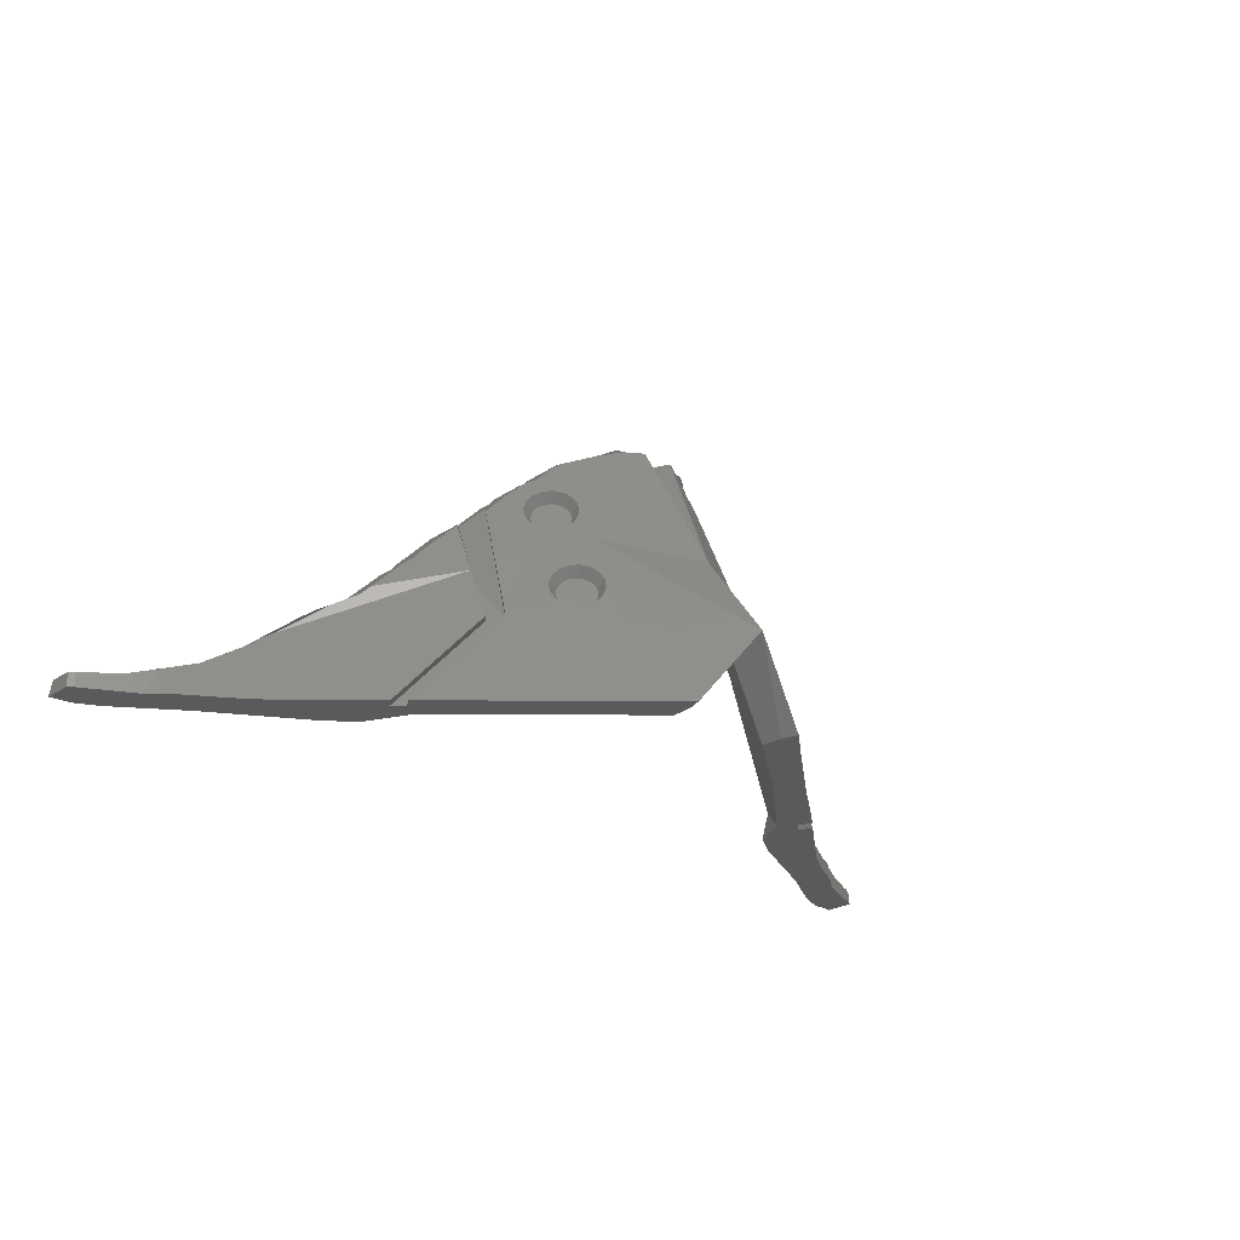
<metadata>
{"format":"stl","ext":"stl","renderer":"f3d","projection":"perspective","resolution":1024,"background":"white","views":[{"elev":-23.8,"azim":-41.7,"up":"+Z"}]}
</metadata>
<code>
# stl→obj: 450 verts, 896 faces
v 40.69 16.62 0
v 42.81 17.53 0
v 44.28 14.39 0
v 39.58 12.08 0
v -0.1069 -17.71 7.291
v -9.962 -12.31 0
v -5.827 -16 0
v 45 14.8 0
v 44.07 17.57 0
v 45 17.71 0
v 38.44 11.28 0
v 34.67 12.65 0
v 37.49 10.36 0
v 33.79 8.138 0
v -8.363 -10.16 8.09
v 31.28 6.41 0
v 25.85 7.688 0
v 23.11 5.702 0
v 23.39 1.323 0
v 21.09 1.768 0
v 24.15 0.1122 0
v 22.35 0.3563 0
v 23.1 -0.8542 0
v 19.37 -4.036 0
v 20.49 2.64 14.87
v 17.1 -0.6753 13.34
v 20.75 2.773 14.67
v 20.47 2.631 14.91
v 20.08 2.402 15.13
v 25.56 7.276 3.551
v 15.67 2.241 13.91
v 20.82 6.147 14.62
v 23.98 4.152 11.37
v 24.69 4.62 10.63
v 21.48 2.907 14.1
v 21.66 3.155 13.79
v 21.94 3.293 13.49
v 21.66 6.549 13.79
v 21.48 6.488 14.1
v 24.69 7.984 10.63
v 26.17 5.629 9.778
v 20.49 5.962 14.87
v 20.47 5.95 14.91
v 20.08 5.716 15.13
v 25.97 8.695 9.893
v 12.66 -5.991 0
v 16.7 -6.245 0
v 9.748 -12.31 0
v 5.002 -12.33 0
v 5.113 -14.42 0
v 5.613 -16 0
v -16.92 -6.245 0
v -12.87 -5.991 0
v -5.216 -12.33 0
v -5.327 -14.42 0
v -34.88 12.65 0
v -34.01 8.138 0
v -37.7 10.36 0
v -31.49 6.41 0
v -26.07 7.688 0
v -23.32 5.702 0
v -23.6 1.323 0
v -21.3 1.768 0
v -24.36 0.1122 0
v -19.58 -4.036 0
v -22.56 0.3563 0
v -23.32 -0.8542 0
v -45 17.68 0
v -44.29 17.57 0
v -45 14.67 0
v -43.03 17.53 0
v -40.9 16.62 0
v -44.49 14.39 0
v -39.8 12.08 0
v -38.65 11.28 0
v 41.57 16.83 1.613
v 42.26 16.88 1.548
v 44.17 17.08 1.365
v 45 17.23 1.285
v 10.24 -1.616 22.7
v 9.487 -2.181 22.82
v 9.588 -1.131 21.81
v 8.094 -1.783 26.13
v 43.37 16.96 1.441
v 9.025 -1.554 21.89
v 10.14 -0.8317 21.48
v 40.95 16.56 1.673
v 40.95 13.02 1.673
v 10.59 -0.7023 20.95
v 10.97 -1.218 22.26
v 44.32 14.53 1.35
v 44.26 14.53 1.355
v 44.31 14.61 1.319
v 11.58 -1.045 21.56
v 10.88 -0.7631 20.31
v 45 14.9 1.285
v 45 14.94 1.269
v 43.89 14.41 1.391
v 45 14.84 0.3083
v 10.97 -1.004 19.65
v 11.89 -1.959 19.05
v 12.07 -1.447 19.82
v 38.58 11.79 2.405
v 38.56 11.95 2.322
v 39.23 12.26 2.205
v 11.96 -1.125 20.7
v 38.45 11.75 2.444
v 37.18 14.82 2.838
v 37.97 11.7 2.594
v 11.44 -2.586 18.5
v 10.83 -1.389 19.07
v 39.45 15.87 2.136
v 35.78 13.97 3.272
v 32.75 12.3 5.092
v 32.84 12.35 5.052
v 35.78 10.66 3.272
v 27.38 9.48 9.08
v 31.67 11.71 5.761
v 31.24 11.52 6.274
v 30.44 11.1 6.873
v 30.49 11.13 6.859
v 32.66 12.25 5.16
v -12.3 -0.05472 22.78
v -11.83 3.41 23.38
v -12.32 -0.05121 22.76
v 27.38 6.144 9.08
v -12.16 -0.08605 22.96
v -11.18 -1.218 22.26
v -12.11 -0.09713 23.02
v 19.01 5.17 16.24
v -12.29 -0.05748 22.8
v -12.24 -0.06946 22.86
v -11.02 -4.504 12.43
v -11.4 -5.019 13.74
v -12.01 -4.846 13.04
v -10.35 -0.8317 21.48
v -10.81 -0.7023 20.95
v -10.45 -1.616 22.7
v -9.239 -1.554 21.89
v -9.701 -2.181 22.82
v -9.801 -1.131 21.81
v -0.1069 -13.68 7.001
v 8.914 -8.167 11.01
v 8.525 -8.087 11.86
v 8.15 -10.16 8.09
v 8.415 -7.765 12.74
v -12.39 -4.927 12.18
v -11.31 -4.565 11.79
v 15.68 -3.648 8.741
v -9.455 -5.355 13.37
v -9.916 -5.982 14.29
v -10.02 -4.932 13.29
v -37.53 14.88 2.731
v -35.78 13.83 3.272
v -31.19 11.35 6.328
v -29.19 10.31 7.899
v -31.67 11.57 5.761
v -10.57 -4.633 12.96
v -32.77 12.17 5.092
v -32.76 12.17 5.097
v -32.78 12.18 5.089
v -8.968 -5.839 13.2
v -38.95 12.03 2.29
v -38.78 11.9 2.344
v -39.71 15.89 2.055
v -1.625 -5.194 28.12
v -0.1069 -1.851 28.12
v -2.011 -4.966 28.12
v -4.782 -3.553 27.75
v -3.286 -4.14 28.12
v -3.924 -4.041 28.12
v -3.528 2.518 28.12
v -3.924 2.485 28.12
v -0.1069 0.1278 28.12
v -4.782 2.454 27.75
v -17.31 -0.6753 13.34
v -15.91 1.491 14.12
v -15.97 3.04 19.13
v -16.04 2.955 19.07
v -16.04 4.795 19.07
v -17.05 5.081 18.48
v -15.79 3.358 19.33
v 30.44 7.894 6.873
v 30.29 8.397 6.665
v 30.49 7.889 6.859
v 31.24 8.493 6.274
v 30.13 7.679 7.098
v 31.53 8.949 5.932
v -11.18 -1.004 19.65
v -11.04 -1.389 19.07
v -11.4 -4.805 11.13
v -12.5 -5.249 11.3
v -11.26 -5.19 10.55
v -10.43 -6.143 9.963
v -8.752 -2.038 21.72
v -8.275 -2.892 20.73
v -9.653 -2.764 18.57
v -9.103 -3.064 18.9
v -10.22 -2.341 18.49
v -11.22 -7.032 9.75
v -10.47 -7.597 9.862
v -11.79 -1.045 21.56
v -8.489 -6.693 12.21
v -8.628 -6.308 12.79
v -12.18 -1.125 20.7
v -12.29 -1.447 19.82
v -8.863 -6.995 10.91
v -8.572 -6.934 11.55
v -9.869 -6.566 10.05
v -12.1 -1.959 19.05
v -9.734 -7.995 10.3
v -11.1 -0.7631 20.31
v -11.87 -6.387 9.982
v -10.92 -5.659 10.14
v -11.65 -2.586 18.5
v -10.7 -1.858 18.66
v -9.318 -6.865 10.38
v -12.32 -5.76 10.53
v -13 0.03293 22.22
v -14.56 1.192 20.6
v -15.4 0.02046 19.72
v -14.49 1.286 20.67
v -15.88 2.241 13.91
v -10.25 -3.795 18.38
v -15.9 -3.648 8.741
v -9.519 -4.193 18.83
v -25.77 7.276 3.551
v -14.96 -2.503 8.948
v -16.21 -1.454 8.753
v 29.26 7.314 7.729
v 10 -2.341 18.49
v 10.49 -1.858 18.66
v 32.75 9.453 5.092
v 32.84 9.499 5.052
v 32.66 9.42 5.16
v 31.67 8.98 5.761
v 34.21 10.11 4.22
v 8.514 -1.522 25.94
v 7.959 -1.866 26.18
v 4.735 2.457 27.59
v 7.923 -1.889 26.2
v 8.837 -2.825 22.58
v 8.386 -3.452 22.04
v 34.38 10.17 4.119
v -8.273 2.647 23.25
v -4.982 2.454 27.59
v -13 3.791 22.22
v -8.794 2.469 25.93
v -10.52 3.042 24.13
v -12.32 3.585 22.75
v -14.57 1.417 20.59
v -8.287 2.334 26.15
v 3.756 2.481 28.12
v 3.315 2.518 28.12
v 3.756 -4.034 28.12
v -8.794 -1.205 25.93
v -4.982 -3.374 27.59
v -10.52 -0.8882 24.13
v 1.411 -5.194 28.12
v 1.797 -4.966 28.12
v 3.072 -4.14 28.12
v 4.437 -3.646 27.83
v -8.113 -1.897 26.22
v -8.123 -1.891 26.22
v 4.437 2.457 27.83
v 4.735 -3.379 27.59
v 12.38 3.645 22.75
v 12.94 3.813 22.32
v 8.06 2.647 23.25
v -8.227 -1.826 26.17
v -8.296 -1.784 26.14
v -8.169 -1.862 26.2
v -8.136 -1.883 26.21
v 15.7 3.219 19.41
v 16.03 2.77 19.07
v 15.57 3.436 19.54
v 15.69 1.491 14.12
v 16.03 4.84 19.07
v 16.88 5.079 18.58
v -5.664 -2.986 27.29
v 12.99 3.834 22.22
v 16.97 5.118 18.41
v -8.794 -1.551 25.93
v -8.962 -1.418 25.75
v -8.691 -1.539 25.97
v 8.073 2.336 26.14
v 8.565 2.466 25.92
v 12.13 3.556 23.07
v 10.29 3.037 24.13
v 8.565 1.461 25.92
v -9.051 -2.825 22.58
v -20.32 5.759 15.23
v -20.87 6.01 14.54
v -19.3 5.237 16.29
v -8.6 -3.452 22.04
v -21.73 6.469 13.86
v -21.17 6.179 14.3
v -21.77 6.484 13.79
v -8.413 -2.507 21.31
v -8.357 -3.132 20.07
v -21.77 3.095 13.79
v -8.647 -3.193 19.43
v -21.73 3.088 13.86
v -8.414 -3.964 21.27
v -20.87 2.645 14.54
v -20.32 2.464 15.23
v -24.06 4.057 11.41
v -24.81 4.548 10.63
v -8.524 -4.286 20.39
v -24.81 7.919 10.63
v -8.911 -4.365 19.53
v -8.237 -5.978 17.27
v -27.89 6.346 8.855
v -26.7 5.843 9.538
v -26.29 8.741 9.778
v -18.67 1.769 16.95
v -17.38 5.166 18.29
v -17.38 5.165 18.29
v -0.1069 -11.5 15.59
v -17.28 1.521 18.35
v -11.83 -0.1607 23.38
v -17.48 1.246 18.13
v -17.68 1.279 17.98
v -17.38 1.141 18.29
v -17.38 1.147 18.29
v 12.99 0.1064 22.22
v 14.27 1.358 20.9
v 7.91 -1.897 26.21
v 7.9 -1.903 26.21
v 8.021 -1.828 26.16
v -9.267 -6.627 14.06
v -8.815 -7.252 13.52
v 9.802 -4.932 13.29
v 10.45 -5.417 14.18
v 9.702 -5.982 14.29
v 16.93 -2.598 8.546
v -8.629 -7.765 12.74
v 17.04 5.096 18.29
v 17.26 1.216 18.06
v 17.04 1.514 18.29
v 16.9 1.743 18.53
v 11.79 -4.846 13.04
v 11.1 -4.565 11.79
v 12.18 -4.927 12.18
v 10.81 -4.504 12.43
v 8.647 -1.463 25.84
v 8.565 -1.528 25.92
v 9.241 -5.355 13.37
v 11.19 -5.019 13.74
v 8.024 -5.978 17.27
v 10.35 -4.633 12.96
v 5.289 -3.064 27.35
v 11.18 -4.805 11.13
v 12.29 -5.249 11.3
v 8.538 -2.038 21.72
v 8.061 -2.892 20.73
v 12.11 -5.76 10.53
v 11.04 -5.19 10.55
v 11.65 -6.387 9.982
v 8.199 -2.507 21.31
v 8.433 -3.193 19.43
v 8.143 -3.132 20.07
v 11 -7.032 9.75
v 8.889 -3.064 18.9
v 10.7 -5.659 10.14
v 10.25 -7.597 9.862
v 10.22 -6.143 9.963
v 9.305 -4.193 18.83
v 9.439 -2.764 18.57
v 8.358 -6.934 11.55
v 8.649 -6.995 10.91
v 8.276 -6.693 12.21
v 8.2 -3.964 21.27
v 8.698 -4.365 19.53
v 16.84 1.831 18.6
v 8.311 -4.286 20.39
v 14.3 1.414 20.86
v 16.87 1.067 18.58
v 16.88 1.074 18.56
v 16.88 1.065 18.58
v 11.92 -0.003097 23.19
v 10.29 -0.9067 24.13
v 12.09 0.07395 23.05
v 15.42 -1.679 14.64
v 12.25 0.08523 22.92
v 12.13 0.007752 23.07
v 12.1 0.01392 23.09
v 12.44 -3.036 15.77
v 12.17 0.03357 23.03
v -12.65 -3.036 15.77
v 15.18 0.09496 19.95
v 10.79 -3.23 18.27
v 10.04 -3.795 18.38
v -8.739 -8.087 11.86
v -9.127 -8.167 11.01
v 14.3 1.318 20.87
v 14.75 -2.503 8.948
v 9.053 -6.627 14.06
v 8.754 -5.839 13.2
v 12.38 0.07327 22.75
v -11 -3.23 18.27
v -10.67 -5.417 14.18
v -34.77 10.18 3.88
v -30.51 8.397 6.665
v -30.4 7.93 6.946
v -31.19 8.568 6.328
v -31.31 8.757 6.186
v -12.47 -0.01235 22.64
v -15.63 -1.679 14.64
v -31.67 8.833 5.761
v -34.41 10.05 4.098
v -32.78 9.326 5.089
v -32.77 9.322 5.092
v -32.76 9.32 5.097
v -17.14 -2.598 8.546
v -17.44 1.167 18.22
v -17.29 1.162 18.34
v -17.5 1.204 18.16
v 9.104 -6.865 10.38
v 9.655 -6.566 10.05
v -12.32 -0.05083 22.75
v -35.78 10.53 3.272
v -29.69 7.544 7.503
v -29.19 7.185 7.899
v 12.94 0.1201 22.32
v -29.15 7.132 7.948
v -27.89 9.632 8.855
v 8.601 -7.252 13.52
v -29.15 10.3 7.948
v -42.48 16.89 1.527
v -41.8 16.84 1.591
v -40.95 12.91 1.673
v 8.414 -6.308 12.79
v -45 17.2 1.285
v -44.38 17.09 1.344
v -43.59 16.97 1.42
v -45 14.87 1.285
v -44.52 14.58 1.33
v -44.5 14.58 1.332
v -44.52 14.61 1.319
v -44.36 14.53 1.346
v -45 14.83 1.284
v -45 14.83 1.285
v -45 14.77 0.6199
v -40.95 16.47 1.673
v -38.77 11.95 2.322
v -38.74 11.89 2.355
v -38.61 11.88 2.396
v 16 -1.454 8.753
v 9.52 -7.995 10.3
f 1 2 3
f 4 1 3
f 5 6 7
f 8 3 9
f 2 9 3
f 10 8 9
f 11 12 4
f 1 4 12
f 13 14 12
f 11 13 12
f 5 15 6
f 14 16 17
f 17 12 14
f 18 17 19
f 20 18 19
f 16 19 17
f 21 19 16
f 22 23 24
f 24 20 22
f 19 22 20
f 25 26 27
f 25 28 26
f 29 26 28
f 30 31 32
f 33 26 34
f 35 27 36
f 37 36 27
f 38 32 39
f 40 30 38
f 40 34 41
f 42 32 31
f 42 31 43
f 44 43 31
f 40 41 45
f 35 36 39
f 24 46 20
f 24 47 46
f 46 48 49
f 50 49 48
f 47 48 46
f 51 50 48
f 6 52 53
f 53 54 6
f 54 55 6
f 7 6 55
f 56 57 58
f 59 57 60
f 56 60 57
f 61 62 60
f 62 59 60
f 61 63 62
f 64 59 62
f 65 66 63
f 67 66 65
f 66 62 63
f 63 53 65
f 52 65 53
f 68 69 70
f 69 71 70
f 72 73 71
f 56 74 72
f 70 71 73
f 73 72 74
f 75 74 56
f 75 56 58
f 76 77 2
f 78 79 9
f 10 9 79
f 80 81 82
f 80 83 81
f 77 84 2
f 9 2 84
f 2 1 76
f 82 85 86
f 87 88 76
f 82 86 80
f 86 89 90
f 84 78 9
f 86 90 80
f 91 92 93
f 90 89 94
f 95 94 89
f 91 93 96
f 97 96 93
f 93 98 4
f 4 3 93
f 3 8 99
f 3 99 93
f 100 101 102
f 99 97 93
f 93 92 98
f 103 104 105
f 79 78 96
f 102 106 95
f 98 88 4
f 100 102 95
f 8 10 99
f 107 103 108
f 104 107 109
f 103 107 104
f 91 96 78
f 105 108 103
f 88 105 4
f 104 4 105
f 79 96 97
f 92 91 78
f 78 84 92
f 110 101 111
f 4 104 11
f 97 99 79
f 10 79 99
f 98 92 84
f 88 112 105
f 11 104 13
f 100 111 101
f 108 112 1
f 87 76 1
f 112 87 1
f 104 109 13
f 84 77 98
f 88 98 77
f 77 76 88
f 108 113 109
f 109 107 108
f 87 112 88
f 108 105 112
f 114 115 12
f 1 12 108
f 113 108 12
f 109 116 13
f 113 12 115
f 45 117 12
f 118 12 119
f 120 121 12
f 122 12 118
f 114 12 122
f 123 124 125
f 126 45 41
f 38 33 40
f 42 35 32
f 39 32 35
f 34 40 33
f 127 128 129
f 29 28 44
f 43 44 28
f 29 44 130
f 131 124 123
f 127 124 132
f 129 124 127
f 133 134 135
f 136 128 137
f 128 136 138
f 139 140 141
f 140 138 141
f 141 138 136
f 54 142 55
f 143 144 145
f 144 146 145
f 135 147 148
f 135 148 133
f 47 149 145
f 145 48 47
f 50 5 142
f 50 51 5
f 150 151 152
f 142 49 50
f 153 154 56
f 155 156 157
f 134 133 158
f 159 160 56
f 161 159 56
f 160 157 56
f 154 161 56
f 162 151 150
f 163 164 153
f 153 165 163
f 166 167 168
f 169 170 171
f 37 33 38
f 38 36 37
f 38 39 36
f 25 27 42
f 27 35 42
f 42 43 25
f 28 25 43
f 170 172 171
f 37 27 26
f 173 171 172
f 170 168 167
f 172 170 167
f 174 172 167
f 173 175 169
f 173 169 171
f 176 177 178
f 178 179 176
f 180 181 179
f 180 179 178
f 180 178 182
f 183 184 185
f 186 185 184
f 187 184 183
f 188 186 184
f 136 139 141
f 139 136 137
f 139 189 190
f 191 147 192
f 193 194 191
f 195 139 196
f 147 191 148
f 140 139 195
f 197 198 139
f 197 139 199
f 200 201 194
f 138 129 128
f 127 132 128
f 202 128 132
f 132 131 202
f 128 202 137
f 200 15 201
f 194 152 158
f 150 152 194
f 162 150 194
f 194 203 204
f 131 123 205
f 206 205 123
f 194 207 208
f 123 125 206
f 194 208 203
f 194 201 209
f 206 210 189
f 211 209 201
f 206 189 212
f 206 212 205
f 194 204 162
f 133 148 194
f 205 202 131
f 213 214 193
f 148 191 194
f 214 213 200
f 194 158 133
f 215 199 216
f 214 200 194
f 215 216 190
f 194 193 214
f 194 209 217
f 190 210 215
f 193 218 213
f 189 210 190
f 137 212 139
f 218 193 191
f 212 189 139
f 216 199 139
f 191 192 218
f 139 190 216
f 212 137 202
f 202 205 212
f 219 220 221
f 220 219 222
f 53 63 223
f 197 199 224
f 15 225 52
f 192 147 225
f 226 197 224
f 225 218 192
f 213 218 225
f 213 225 200
f 63 227 223
f 65 225 67
f 65 52 225
f 225 15 200
f 66 228 229
f 34 26 41
f 41 184 126
f 230 126 184
f 187 230 184
f 231 110 232
f 232 110 111
f 184 16 14
f 184 21 16
f 94 95 106
f 233 14 234
f 235 236 14
f 188 14 236
f 233 235 14
f 14 188 184
f 237 234 14
f 83 80 238
f 114 122 233
f 236 119 188
f 239 240 241
f 242 239 241
f 241 243 242
f 237 14 244
f 245 246 172
f 13 244 14
f 116 244 13
f 181 180 245
f 180 247 245
f 248 245 249
f 250 124 245
f 182 251 247
f 119 12 121
f 222 247 251
f 245 248 252
f 250 245 247
f 249 245 124
f 116 109 113
f 234 237 115
f 237 244 115
f 115 114 234
f 180 182 247
f 222 219 247
f 253 254 255
f 246 245 252
f 173 172 175
f 246 175 172
f 248 256 252
f 175 246 257
f 132 124 131
f 249 258 248
f 259 260 167
f 255 261 262
f 263 246 264
f 254 261 255
f 174 167 254
f 261 254 167
f 260 261 167
f 240 265 266
f 265 253 262
f 255 262 253
f 267 268 269
f 140 270 271
f 270 272 246
f 272 273 246
f 273 264 246
f 274 26 275
f 276 277 274
f 278 275 279
f 276 274 278
f 275 278 274
f 270 246 271
f 280 246 263
f 276 278 281
f 279 282 278
f 283 256 284
f 284 138 285
f 271 246 285
f 284 285 283
f 286 287 269
f 256 283 285
f 281 269 268
f 280 170 257
f 169 257 170
f 267 269 288
f 289 288 269
f 287 289 269
f 281 278 269
f 290 287 286
f 142 172 174
f 256 285 246
f 252 256 246
f 257 246 280
f 175 257 169
f 290 289 287
f 272 291 273
f 272 270 291
f 292 223 293
f 294 223 292
f 295 291 195
f 296 297 298
f 195 291 140
f 297 227 298
f 299 195 196
f 300 196 139
f 298 301 296
f 302 300 139
f 297 303 293
f 296 303 297
f 195 299 295
f 295 299 304
f 245 172 142
f 301 176 303
f 305 176 306
f 263 264 304
f 176 301 307
f 305 303 176
f 304 264 295
f 273 295 264
f 273 291 295
f 176 307 308
f 226 302 198
f 226 198 197
f 196 300 304
f 309 304 300
f 307 310 308
f 301 298 307
f 300 302 309
f 302 226 311
f 311 309 302
f 312 309 311
f 226 312 311
f 292 306 294
f 299 196 304
f 263 312 280
f 313 314 315
f 139 198 302
f 316 294 306
f 317 223 318
f 294 318 223
f 306 292 305
f 293 305 292
f 319 167 166
f 166 168 319
f 182 178 177
f 179 320 176
f 321 138 258
f 258 138 284
f 317 320 181
f 308 310 314
f 315 314 310
f 181 223 317
f 124 129 321
f 120 12 117
f 140 291 270
f 316 322 323
f 317 324 320
f 179 181 320
f 138 321 129
f 294 316 318
f 323 318 316
f 318 325 317
f 271 285 138
f 182 177 251
f 227 297 223
f 32 38 30
f 40 45 30
f 54 53 223
f 181 245 223
f 126 230 117
f 230 187 120
f 45 126 117
f 30 18 20
f 326 327 281
f 253 265 254
f 328 240 329
f 280 312 170
f 168 170 312
f 241 240 328
f 304 309 312
f 242 330 239
f 117 230 120
f 30 17 18
f 66 225 228
f 331 332 312
f 12 30 45
f 312 151 331
f 225 66 67
f 52 6 15
f 333 334 335
f 33 37 26
f 183 120 187
f 30 12 17
f 113 115 244
f 116 113 244
f 236 235 118
f 122 118 235
f 336 184 26
f 184 41 26
f 114 233 234
f 235 233 122
f 186 188 119
f 119 236 118
f 185 121 120
f 185 120 183
f 119 121 186
f 185 186 121
f 184 336 21
f 263 304 312
f 31 30 20
f 269 278 282
f 332 337 312
f 130 44 31
f 130 31 338
f 338 31 282
f 26 274 277
f 339 130 340
f 282 341 338
f 29 130 339
f 338 340 130
f 279 341 282
f 342 343 344
f 83 240 330
f 330 240 239
f 345 343 342
f 346 347 238
f 347 290 238
f 335 348 333
f 342 349 345
f 260 350 261
f 238 240 83
f 290 240 238
f 351 345 349
f 347 346 290
f 262 261 266
f 352 266 261
f 266 352 240
f 329 240 352
f 262 266 265
f 330 242 81
f 353 354 344
f 242 355 81
f 344 343 353
f 85 82 81
f 85 81 355
f 95 89 85
f 85 89 86
f 85 111 100
f 85 355 356
f 85 232 111
f 357 358 359
f 95 85 100
f 354 353 357
f 85 231 232
f 357 353 358
f 360 355 243
f 360 356 355
f 361 85 362
f 363 149 359
f 85 361 364
f 365 359 358
f 366 363 367
f 368 369 364
f 367 333 348
f 369 231 85
f 367 351 333
f 364 369 85
f 343 367 353
f 359 365 363
f 365 367 363
f 356 362 85
f 367 365 358
f 367 358 353
f 361 368 364
f 345 351 367
f 343 345 367
f 269 142 254
f 370 371 367
f 372 370 367
f 26 29 339
f 254 240 269
f 328 373 243
f 269 240 286
f 362 356 373
f 240 254 265
f 374 368 361
f 269 282 31
f 339 340 26
f 341 375 26
f 375 275 26
f 375 279 275
f 374 361 376
f 362 373 376
f 361 362 376
f 340 341 26
f 276 281 377
f 378 375 341
f 378 341 379
f 279 375 380
f 378 380 375
f 380 379 341
f 340 338 341
f 380 341 279
f 286 240 290
f 381 382 80
f 330 81 83
f 331 151 162
f 383 384 385
f 383 386 387
f 207 194 217
f 383 387 381
f 381 387 288
f 288 387 386
f 346 238 80
f 382 346 80
f 289 290 382
f 90 383 80
f 90 94 383
f 383 388 384
f 106 102 383
f 386 389 288
f 102 388 383
f 94 106 383
f 382 381 289
f 381 288 289
f 331 162 332
f 162 204 332
f 389 385 288
f 346 382 290
f 390 210 206
f 326 384 391
f 303 296 301
f 293 303 305
f 110 388 101
f 388 102 101
f 174 254 142
f 310 307 298
f 316 306 176
f 61 227 63
f 334 351 349
f 61 60 227
f 60 56 227
f 392 393 334
f 15 5 312
f 335 334 393
f 293 223 297
f 312 337 15
f 349 388 334
f 15 337 394
f 15 394 395
f 344 388 342
f 384 327 396
f 397 277 327
f 203 208 337
f 384 396 391
f 388 110 392
f 394 337 208
f 203 337 204
f 204 337 332
f 334 388 392
f 312 5 319
f 168 312 319
f 368 335 393
f 110 231 392
f 393 392 231
f 217 209 211
f 231 369 393
f 369 368 393
f 391 396 326
f 396 327 326
f 377 281 327
f 277 276 377
f 207 217 211
f 388 349 342
f 379 380 378
f 211 395 207
f 335 398 399
f 333 351 334
f 384 326 400
f 394 208 207
f 401 215 390
f 207 395 394
f 15 395 211
f 211 201 15
f 310 298 227
f 51 48 5
f 390 215 210
f 48 145 5
f 199 215 401
f 402 390 134
f 58 57 403
f 142 54 223
f 223 245 142
f 199 401 224
f 5 55 142
f 5 7 55
f 404 405 406
f 404 406 407
f 408 219 409
f 409 222 228
f 220 222 409
f 228 225 409
f 57 404 410
f 251 177 222
f 228 222 177
f 411 57 412
f 229 228 177
f 413 57 414
f 410 414 57
f 413 412 57
f 407 410 404
f 415 229 177
f 176 415 177
f 271 138 140
f 320 322 176
f 322 316 176
f 221 220 409
f 124 321 249
f 416 322 325
f 417 325 322
f 417 324 325
f 406 155 407
f 418 323 322
f 248 258 256
f 371 419 367
f 258 249 321
f 420 367 419
f 250 125 124
f 284 256 258
f 411 403 57
f 421 408 390
f 366 367 420
f 422 403 154
f 411 161 403
f 159 412 413
f 160 413 414
f 373 329 350
f 221 409 219
f 350 376 373
f 418 318 323
f 416 418 322
f 408 250 219
f 421 250 408
f 322 320 417
f 412 161 411
f 324 417 320
f 423 405 404
f 418 416 318
f 325 318 416
f 423 156 405
f 324 317 325
f 314 424 404
f 425 400 326
f 385 384 400
f 125 421 390
f 408 409 390
f 247 219 250
f 401 402 224
f 402 151 224
f 250 421 125
f 390 206 125
f 401 390 402
f 314 313 424
f 423 404 424
f 151 312 226
f 426 424 313
f 224 151 226
f 424 156 423
f 154 403 161
f 152 151 402
f 426 313 427
f 402 158 152
f 390 409 225
f 225 147 390
f 176 314 404
f 134 390 135
f 402 134 158
f 176 308 314
f 390 147 135
f 350 146 428
f 427 313 315
f 374 376 350
f 335 368 350
f 404 64 415
f 398 335 350
f 350 5 145
f 57 59 404
f 350 319 5
f 146 350 145
f 155 406 156
f 329 352 350
f 410 157 414
f 404 59 64
f 410 407 155
f 389 386 383
f 160 414 157
f 389 383 385
f 413 160 159
f 281 268 326
f 425 326 268
f 267 400 425
f 268 267 425
f 385 400 288
f 267 288 400
f 415 176 404
f 80 383 381
f 56 315 227
f 310 227 315
f 429 427 156
f 350 368 374
f 56 157 156
f 56 427 315
f 56 156 427
f 373 356 360
f 157 410 155
f 360 243 373
f 405 156 406
f 156 424 429
f 426 429 424
f 261 350 352
f 355 242 243
f 328 329 373
f 161 412 159
f 426 427 429
f 241 328 243
f 259 319 260
f 350 260 319
f 229 415 62
f 64 62 415
f 319 259 167
f 229 62 66
f 348 335 399
f 367 348 399
f 71 430 431
f 430 432 431
f 433 372 367
f 69 68 434
f 69 434 435
f 370 144 371
f 436 430 71
f 436 71 69
f 433 367 399
f 437 438 436
f 435 436 69
f 439 438 440
f 441 439 440
f 442 440 443
f 438 443 440
f 443 437 442
f 439 436 438
f 443 438 437
f 440 442 444
f 442 437 444
f 370 372 146
f 437 434 444
f 432 430 441
f 70 73 444
f 146 144 370
f 72 165 153
f 432 163 165
f 433 146 372
f 165 72 445
f 431 445 72
f 71 431 72
f 433 399 428
f 153 56 72
f 428 398 350
f 68 444 434
f 428 399 398
f 68 70 444
f 445 432 165
f 432 445 431
f 435 437 436
f 434 437 435
f 439 441 436
f 430 436 441
f 433 428 146
f 440 74 441
f 269 31 142
f 440 444 73
f 24 149 47
f 446 164 163
f 446 447 164
f 149 344 354
f 432 74 163
f 357 149 354
f 432 441 74
f 446 163 74
f 357 359 149
f 73 74 440
f 388 344 149
f 384 388 149
f 154 153 448
f 447 153 164
f 363 145 149
f 75 446 74
f 336 26 277
f 446 58 448
f 397 384 149
f 449 19 336
f 446 448 447
f 447 448 153
f 422 154 448
f 75 58 446
f 422 448 58
f 403 422 58
f 22 149 23
f 149 24 23
f 142 31 49
f 31 20 46
f 31 46 49
f 327 384 397
f 149 22 397
f 21 336 19
f 449 397 22
f 449 336 277
f 22 19 449
f 377 327 277
f 449 277 397
f 450 420 419
f 366 420 450
f 371 450 419
f 450 145 366
f 145 363 366
f 450 143 145
f 450 371 143
f 144 143 371

</code>
